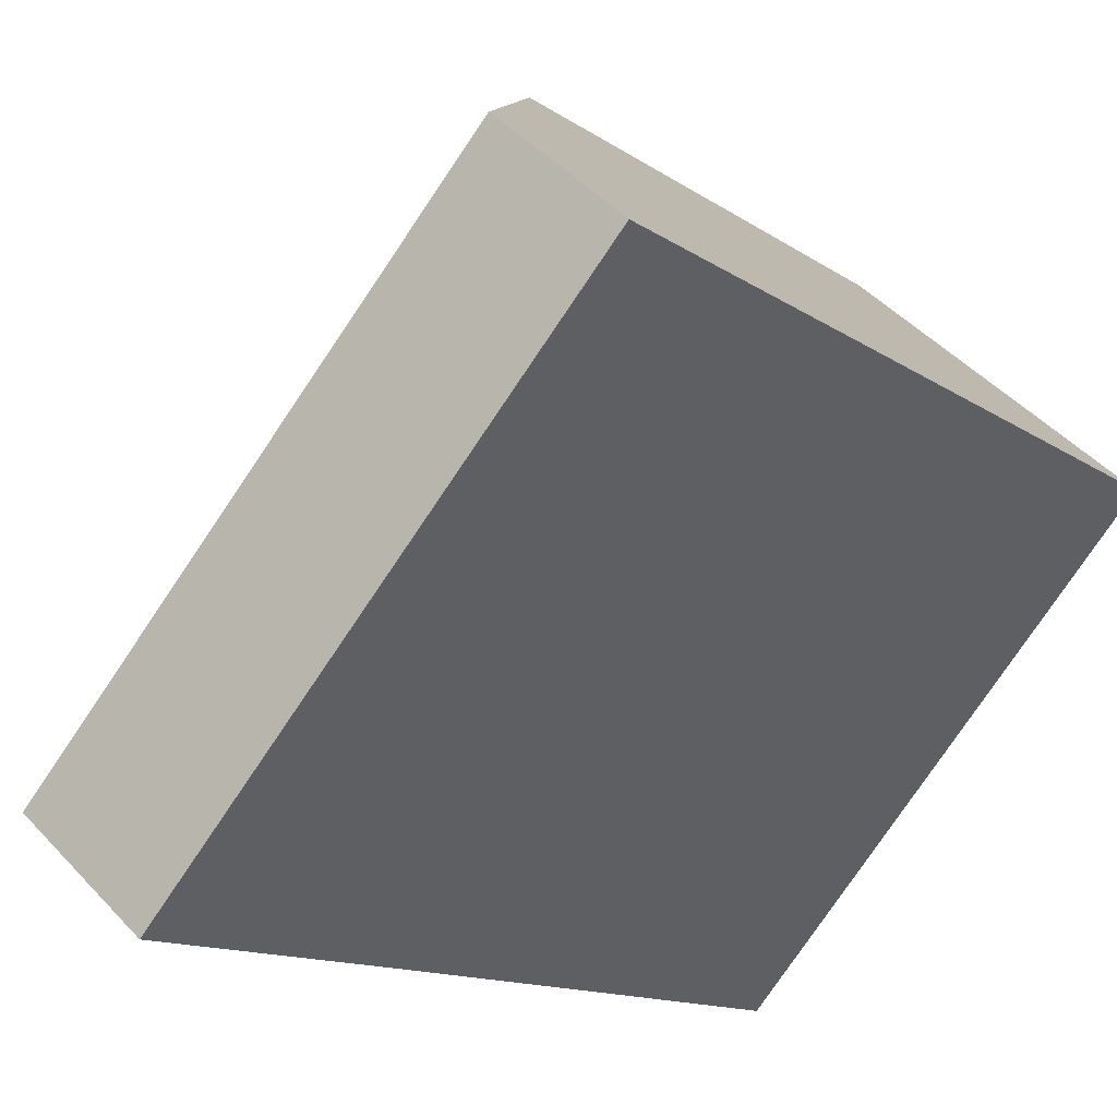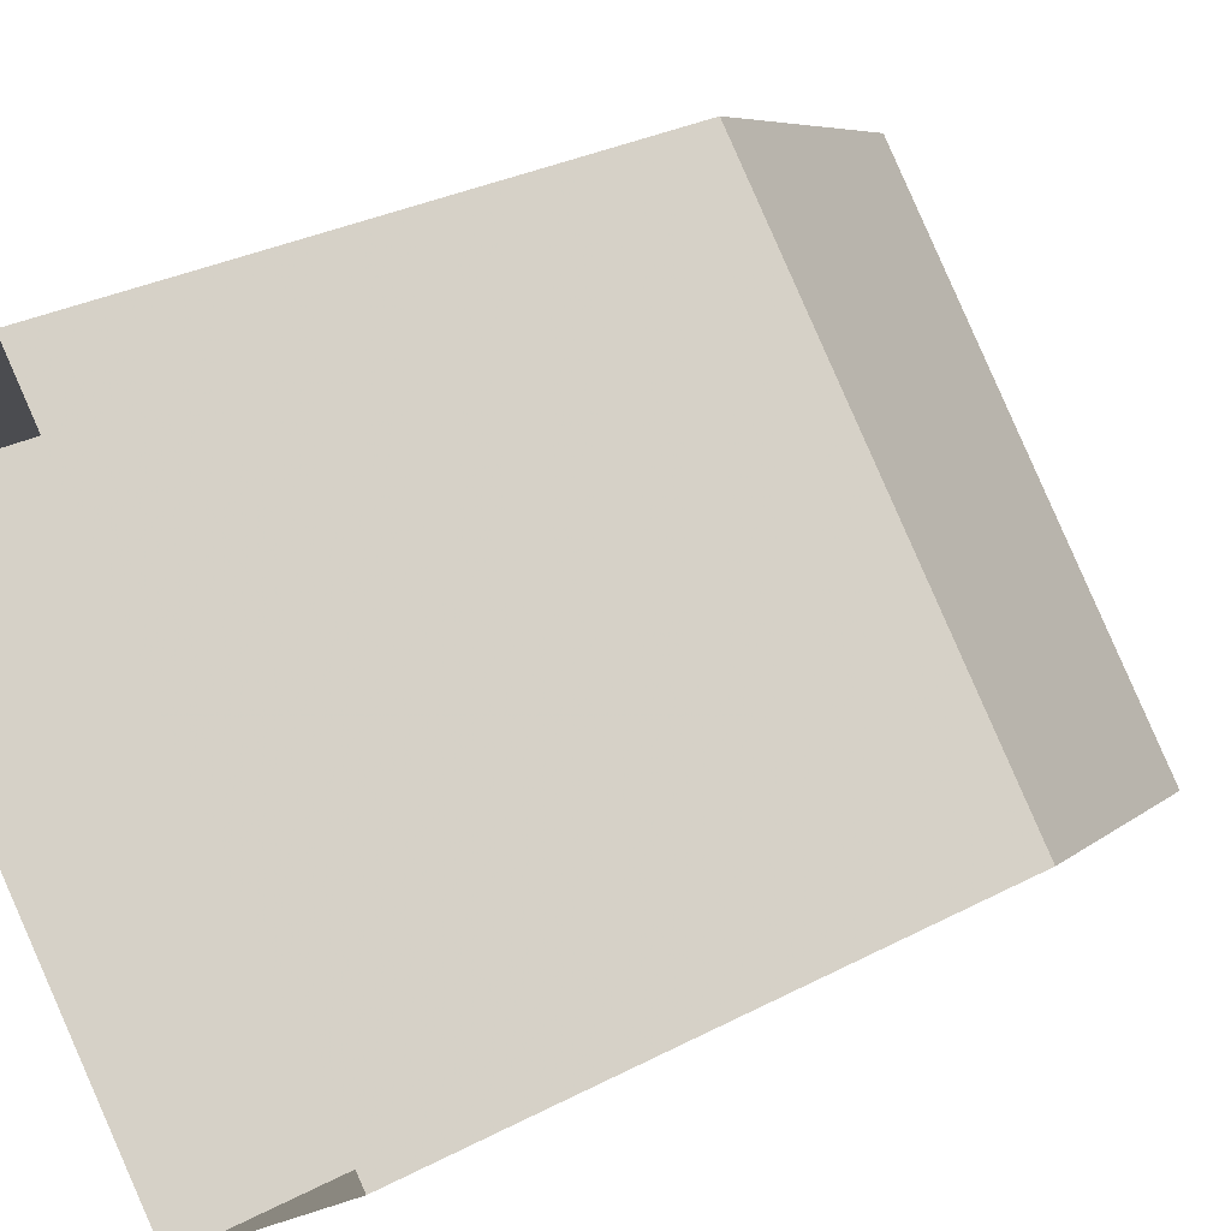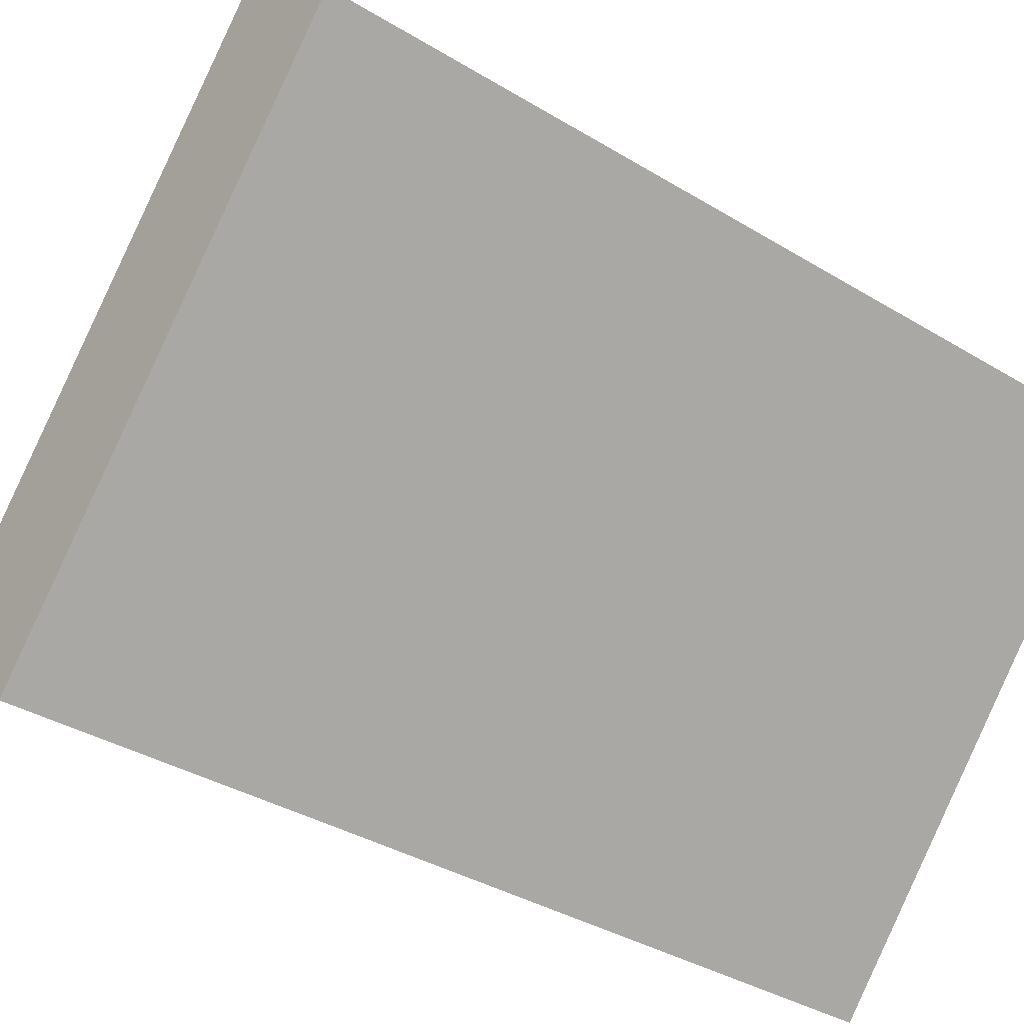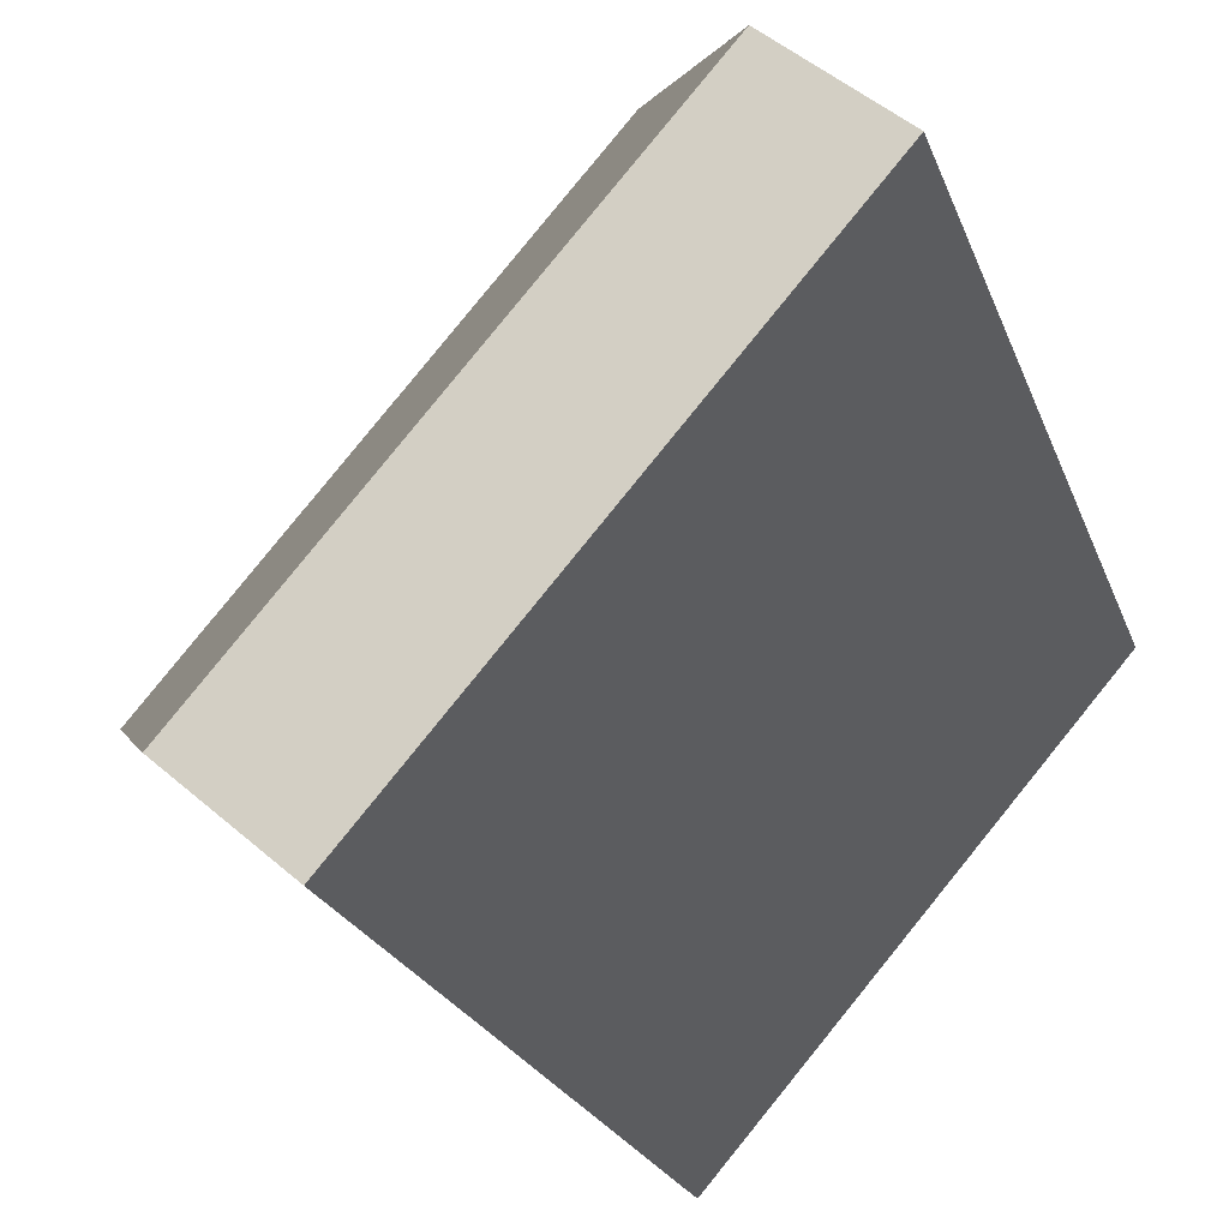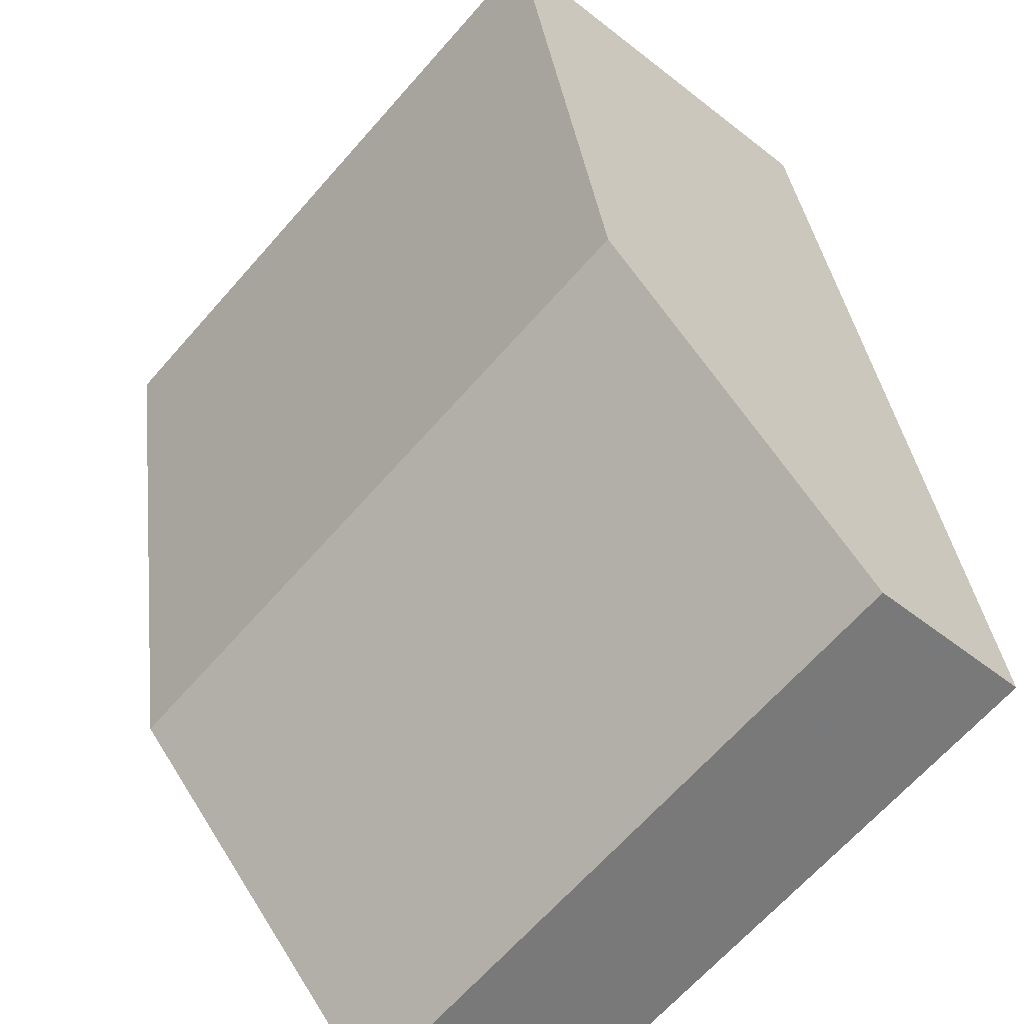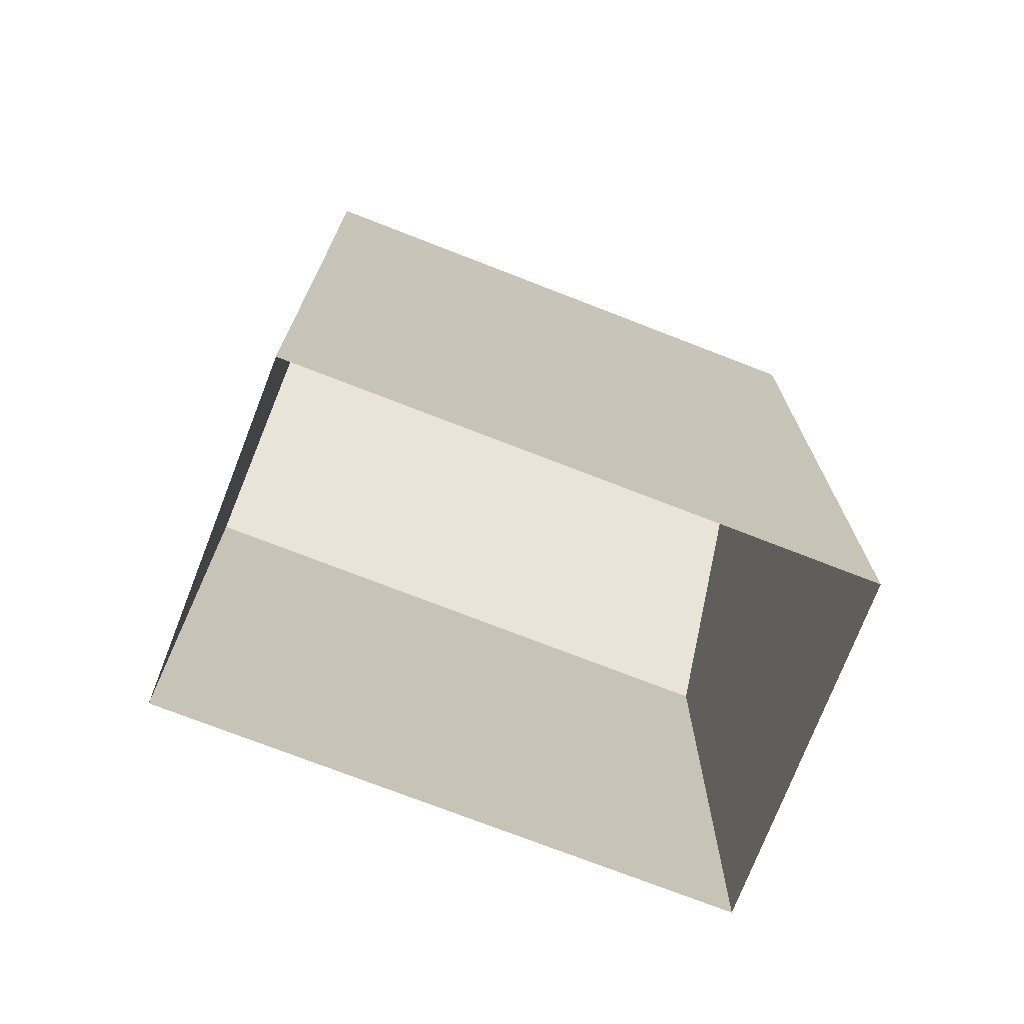
<metadata>
{"format":"obj","ext":"obj","renderer":"f3d","projection":"perspective","resolution":1024,"background":"white","views":[{"elev":-12.0,"azim":31.4,"up":"+Y"},{"elev":29.9,"azim":-127.8,"up":"+Y"},{"elev":-35.0,"azim":50.6,"up":"+Y"},{"elev":-22.0,"azim":16.3,"up":"+Y"},{"elev":32.6,"azim":-6.5,"up":"+Y"},{"elev":-74.2,"azim":27.8,"up":"+Z"}]}
</metadata>
<code>
v -5926 -3.612e+04 3.341
v -5932 -3.611e+04 3.344
v -5924 -3.61e+04 3.346
v -5918 -3.611e+04 3.343
v -5932 -3.611e+04 15.57
v -5920 -3.611e+04 21.94
v -5924 -3.61e+04 15.57
v -5928 -3.612e+04 21.94
v -5926 -3.612e+04 21.94
v -5918 -3.611e+04 21.94
v -5918 -3.611e+04 15.57
v -5926 -3.612e+04 15.57
f 1 2 3
f 4 1 3
f 5 6 7
f 8 6 5
f 9 10 6
f 8 9 6
f 11 4 3
f 7 11 3
f 12 1 4
f 11 12 4
f 12 2 1
f 12 5 2
f 5 3 2
f 5 7 3
f 7 10 11
f 6 10 7
f 11 9 12
f 10 9 11
f 12 8 5
f 9 8 12

</code>
